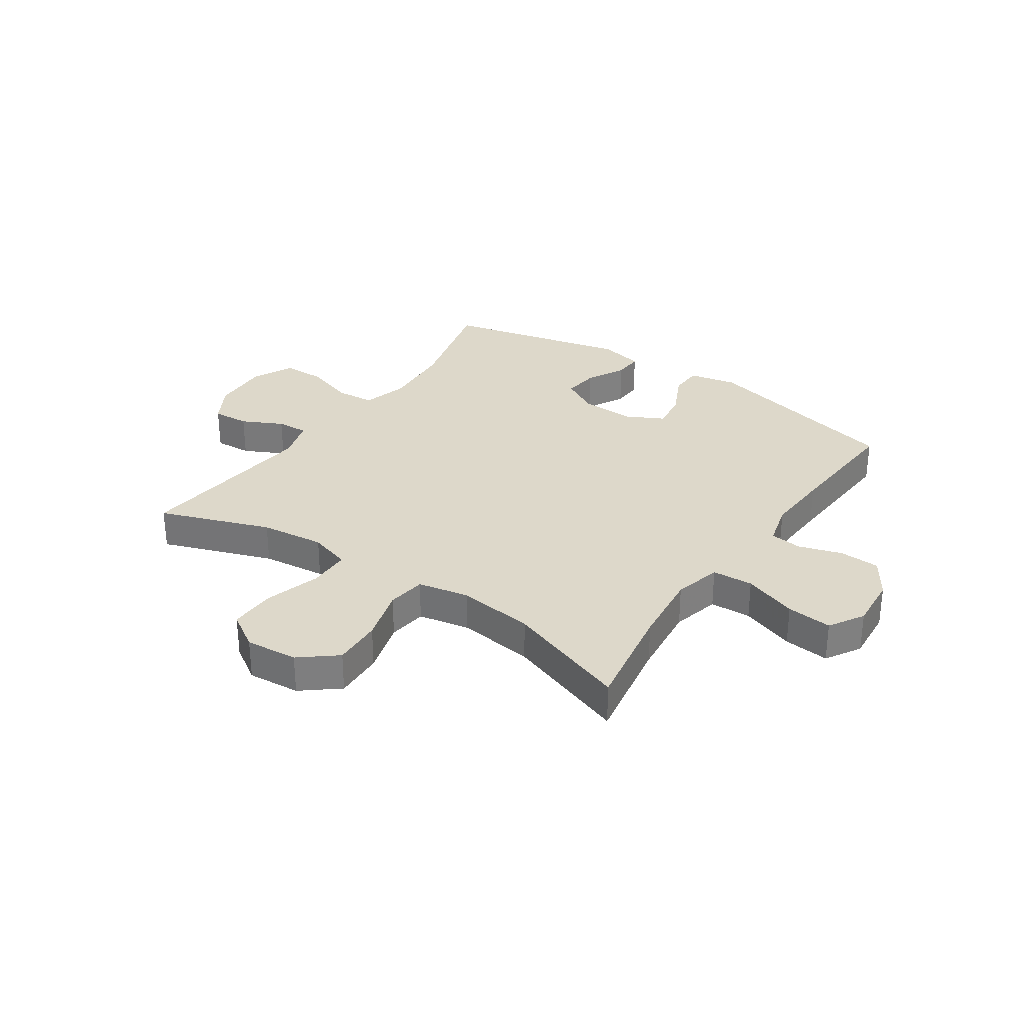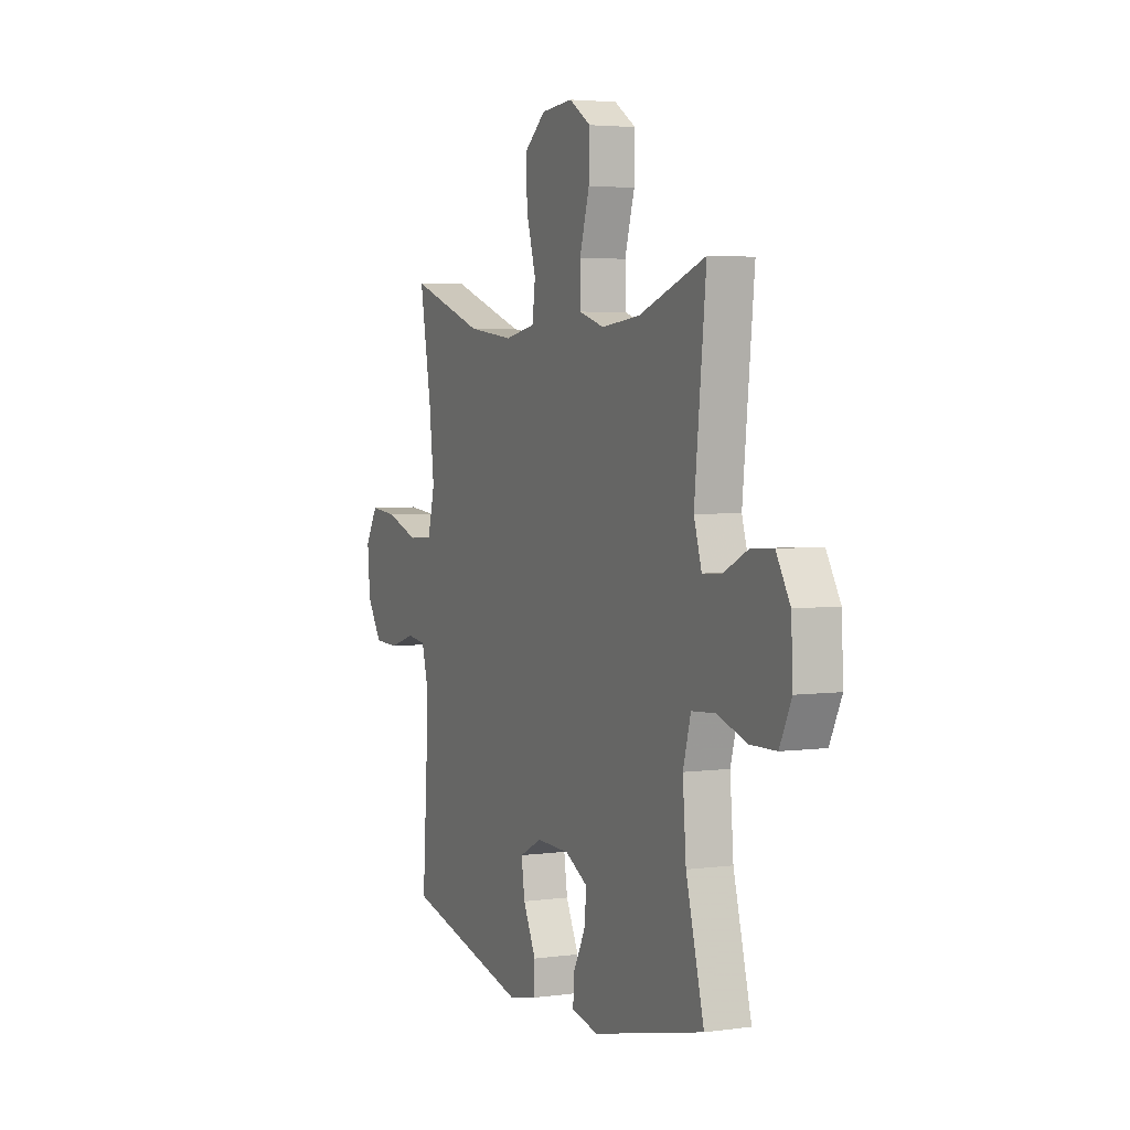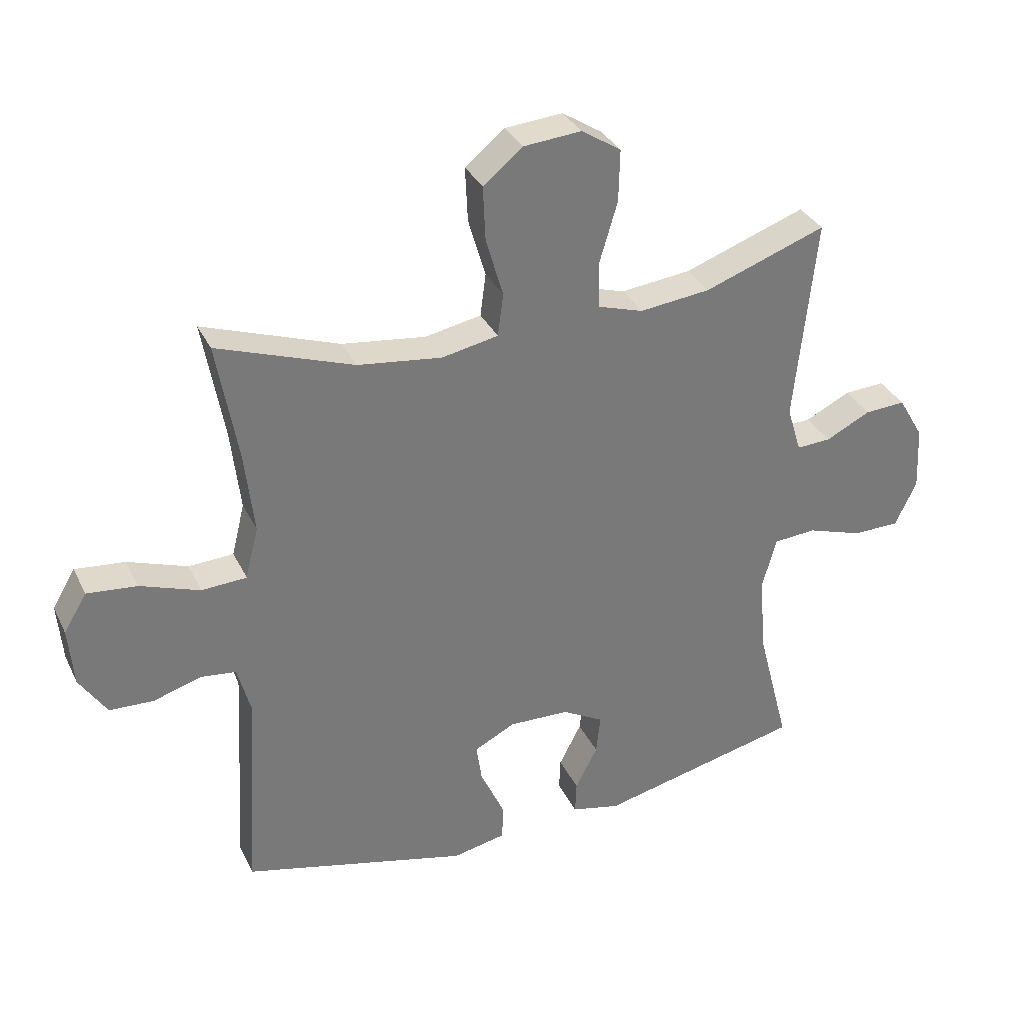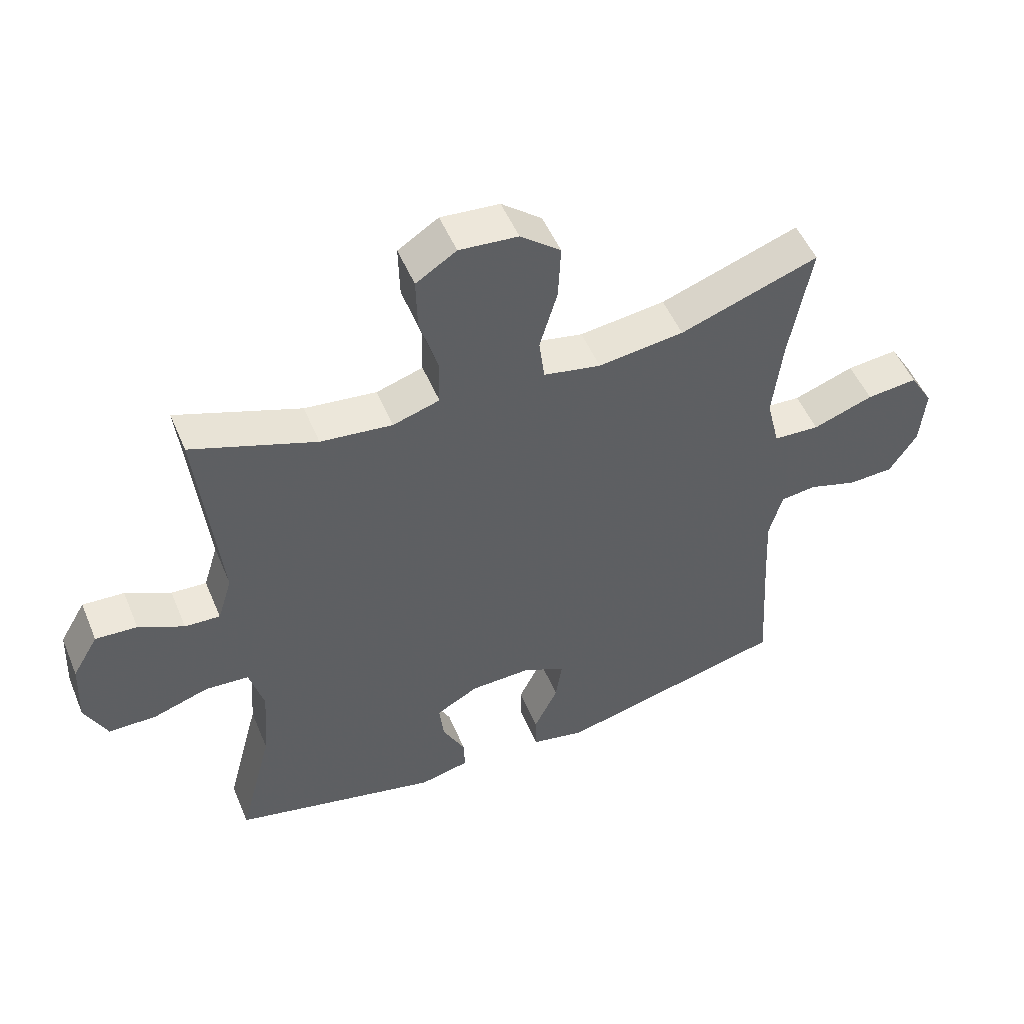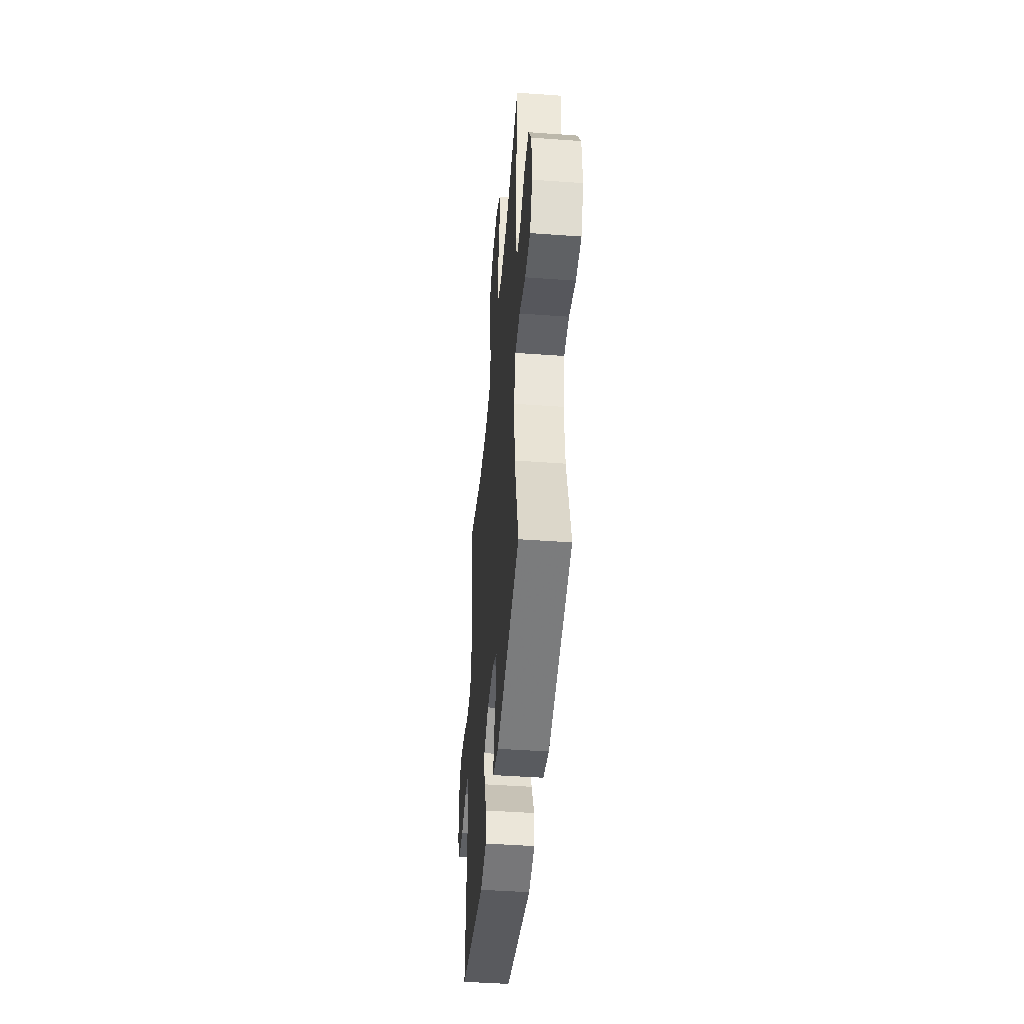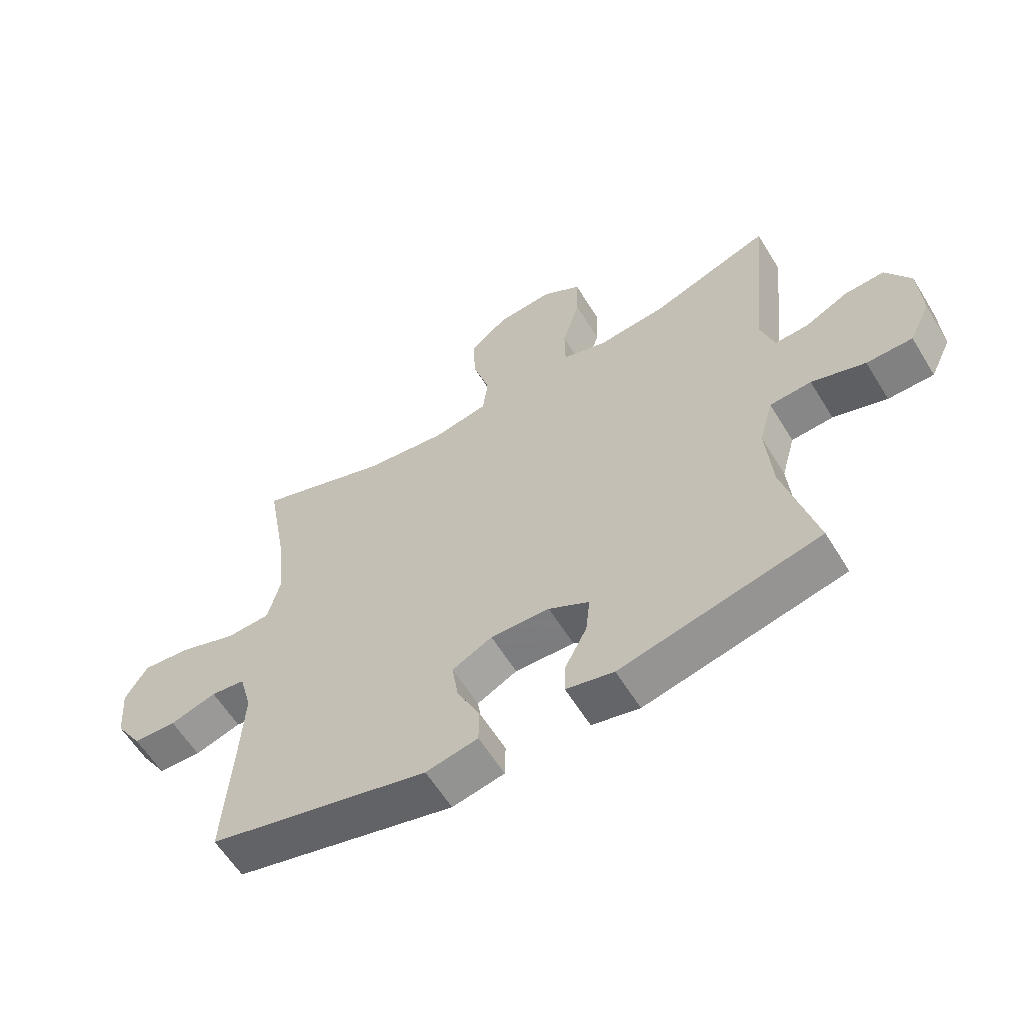
<metadata>
{"format":"obj","ext":"obj","renderer":"f3d","projection":"perspective","resolution":1024,"background":"white","views":[{"elev":31.0,"azim":34.3,"up":"+Y"},{"elev":3.9,"azim":-114.3,"up":"+Z"},{"elev":33.2,"azim":157.2,"up":"+Z"},{"elev":51.3,"azim":-22.4,"up":"+Z"},{"elev":-45.4,"azim":-94.8,"up":"+Z"},{"elev":-60.0,"azim":-148.6,"up":"+Z"}]}
</metadata>
<code>
v 0.5 0.07 -0.5
v 0.134 0.07 -0.59
v 0.048 0.07 -0.572
v 0.047 0.07 -0.513
v 0.085 0.07 -0.434
v 0.095 0.07 -0.366
v 0.029 0.07 -0.332
v -0.069 0.07 -0.335
v -0.136 0.07 -0.372
v -0.129 0.07 -0.436
v -0.093 0.07 -0.506
v -0.091 0.07 -0.559
v -0.17 0.07 -0.577
v -0.5 0.07 -0.5
v -0.447 0.07 -0.296
v -0.437 0.07 -0.169
v -0.46 0.07 -0.086
v -0.529 0.07 -0.081
v -0.618 0.07 -0.11
v -0.694 0.07 -0.109
v -0.729 0.07 -0.036
v -0.724 0.07 0.068
v -0.683 0.07 0.138
v -0.617 0.07 0.134
v -0.545 0.07 0.098
v -0.489 0.07 0.095
v -0.466 0.07 0.17
v -0.5 0.07 0.5
v -0.303 0.07 0.429
v -0.189 0.07 0.416
v -0.115 0.07 0.439
v -0.114 0.07 0.514
v -0.143 0.07 0.612
v -0.145 0.07 0.696
v -0.081 0.07 0.737
v 0.012 0.07 0.729
v 0.076 0.07 0.677
v 0.072 0.07 0.589
v 0.044 0.07 0.493
v 0.053 0.07 0.424
v 0.144 0.07 0.406
v 0.28 0.07 0.423
v 0.5 0.07 0.5
v 0.466 0.07 0.307
v 0.451 0.07 0.175
v 0.472 0.07 0.09
v 0.545 0.07 0.086
v 0.641 0.07 0.12
v 0.722 0.07 0.128
v 0.759 0.07 0.066
v 0.751 0.07 -0.029
v 0.707 0.07 -0.097
v 0.635 0.07 -0.1
v 0.558 0.07 -0.076
v 0.501 0.07 -0.083
v 0.48 0.07 -0.16
v 0.486 0.07 -0.277
v 0.5 0 -0.5
v 0.134 0 -0.59
v 0.048 0 -0.572
v 0.047 0 -0.513
v 0.085 0 -0.434
v 0.095 0 -0.366
v 0.029 0 -0.332
v -0.069 0 -0.335
v -0.136 0 -0.372
v -0.129 0 -0.436
v -0.093 0 -0.506
v -0.091 0 -0.559
v -0.17 0 -0.577
v -0.5 0 -0.5
v -0.447 0 -0.296
v -0.437 0 -0.169
v -0.46 0 -0.086
v -0.529 0 -0.081
v -0.618 0 -0.11
v -0.694 0 -0.109
v -0.729 0 -0.036
v -0.724 0 0.068
v -0.683 0 0.138
v -0.617 0 0.134
v -0.545 0 0.098
v -0.489 0 0.095
v -0.466 0 0.17
v -0.5 0 0.5
v -0.303 0 0.429
v -0.189 0 0.416
v -0.115 0 0.439
v -0.114 0 0.514
v -0.143 0 0.612
v -0.145 0 0.696
v -0.081 0 0.737
v 0.012 0 0.729
v 0.076 0 0.677
v 0.072 0 0.589
v 0.044 0 0.493
v 0.053 0 0.424
v 0.144 0 0.406
v 0.28 0 0.423
v 0.5 0 0.5
v 0.466 0 0.307
v 0.451 0 0.175
v 0.472 0 0.09
v 0.545 0 0.086
v 0.641 0 0.12
v 0.722 0 0.128
v 0.759 0 0.066
v 0.751 0 -0.029
v 0.707 0 -0.097
v 0.635 0 -0.1
v 0.558 0 -0.076
v 0.501 0 -0.083
v 0.48 0 -0.16
v 0.486 0 -0.277
f 52 53 54
f 51 52 54
f 50 51 54
f 49 50 54
f 48 49 54
f 47 48 54
f 46 47 54 55
f 45 46 55 56
f 42 43 44
f 41 42 44 45
f 45 56 57
f 41 45 57
f 40 41 57
f 37 38 39
f 36 37 39
f 35 36 39
f 34 35 39
f 33 34 39
f 32 33 39
f 31 32 39 40
f 27 28 29
f 26 27 29 30
f 23 24 25
f 22 23 25
f 21 22 25
f 20 21 25
f 19 20 25
f 18 19 25
f 17 18 25 26
f 31 40 57
f 30 31 57
f 26 30 57
f 17 26 57
f 16 17 57
f 13 14 15
f 12 13 15
f 11 12 15
f 10 11 15
f 3 4 5
f 2 3 5
f 1 2 5
f 57 1 5
f 57 5 6
f 9 10 15 16
f 8 9 16
f 7 8 16 57
f 6 7 57
f 111 110 109
f 111 109 108
f 111 108 107
f 111 107 106
f 111 106 105
f 111 105 104
f 112 111 104 103
f 113 112 103 102
f 101 100 99
f 102 101 99 98
f 114 113 102
f 114 102 98
f 114 98 97
f 96 95 94
f 96 94 93
f 96 93 92
f 96 92 91
f 96 91 90
f 96 90 89
f 97 96 89 88
f 86 85 84
f 87 86 84 83
f 82 81 80
f 82 80 79
f 82 79 78
f 82 78 77
f 82 77 76
f 82 76 75
f 83 82 75 74
f 114 97 88
f 114 88 87
f 114 87 83
f 114 83 74
f 114 74 73
f 72 71 70
f 72 70 69
f 72 69 68
f 72 68 67
f 62 61 60
f 62 60 59
f 62 59 58
f 62 58 114
f 63 62 114
f 73 72 67 66
f 73 66 65
f 114 73 65 64
f 114 64 63
f 1 58 59 2
f 2 59 60 3
f 3 60 61 4
f 4 61 62 5
f 5 62 63 6
f 6 63 64 7
f 7 64 65 8
f 8 65 66 9
f 9 66 67 10
f 10 67 68 11
f 11 68 69 12
f 12 69 70 13
f 13 70 71 14
f 14 71 72 15
f 15 72 73 16
f 16 73 74 17
f 17 74 75 18
f 18 75 76 19
f 19 76 77 20
f 20 77 78 21
f 21 78 79 22
f 22 79 80 23
f 23 80 81 24
f 24 81 82 25
f 25 82 83 26
f 26 83 84 27
f 27 84 85 28
f 28 85 86 29
f 29 86 87 30
f 30 87 88 31
f 31 88 89 32
f 32 89 90 33
f 33 90 91 34
f 34 91 92 35
f 35 92 93 36
f 36 93 94 37
f 37 94 95 38
f 38 95 96 39
f 39 96 97 40
f 40 97 98 41
f 41 98 99 42
f 42 99 100 43
f 43 100 101 44
f 44 101 102 45
f 45 102 103 46
f 46 103 104 47
f 47 104 105 48
f 48 105 106 49
f 49 106 107 50
f 50 107 108 51
f 51 108 109 52
f 52 109 110 53
f 53 110 111 54
f 54 111 112 55
f 55 112 113 56
f 56 113 114 57
f 57 114 58 1

</code>
